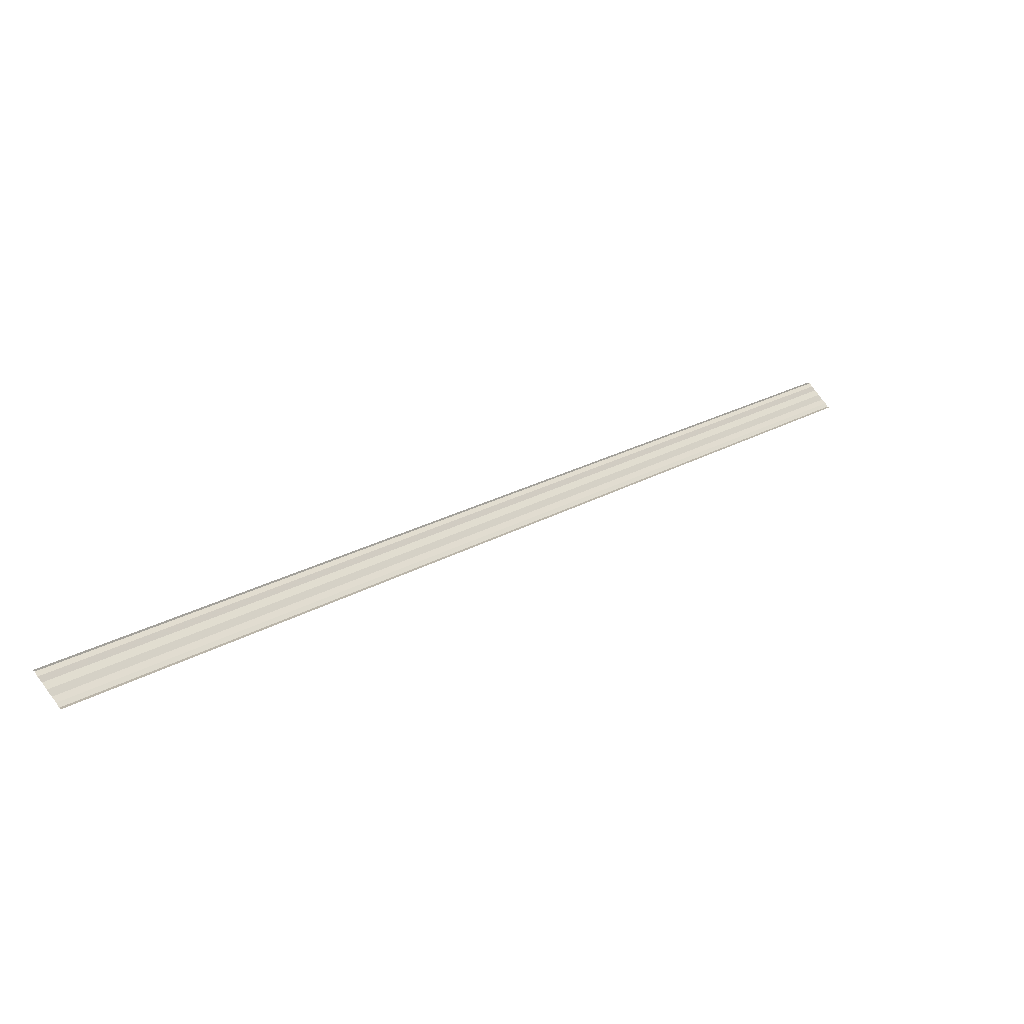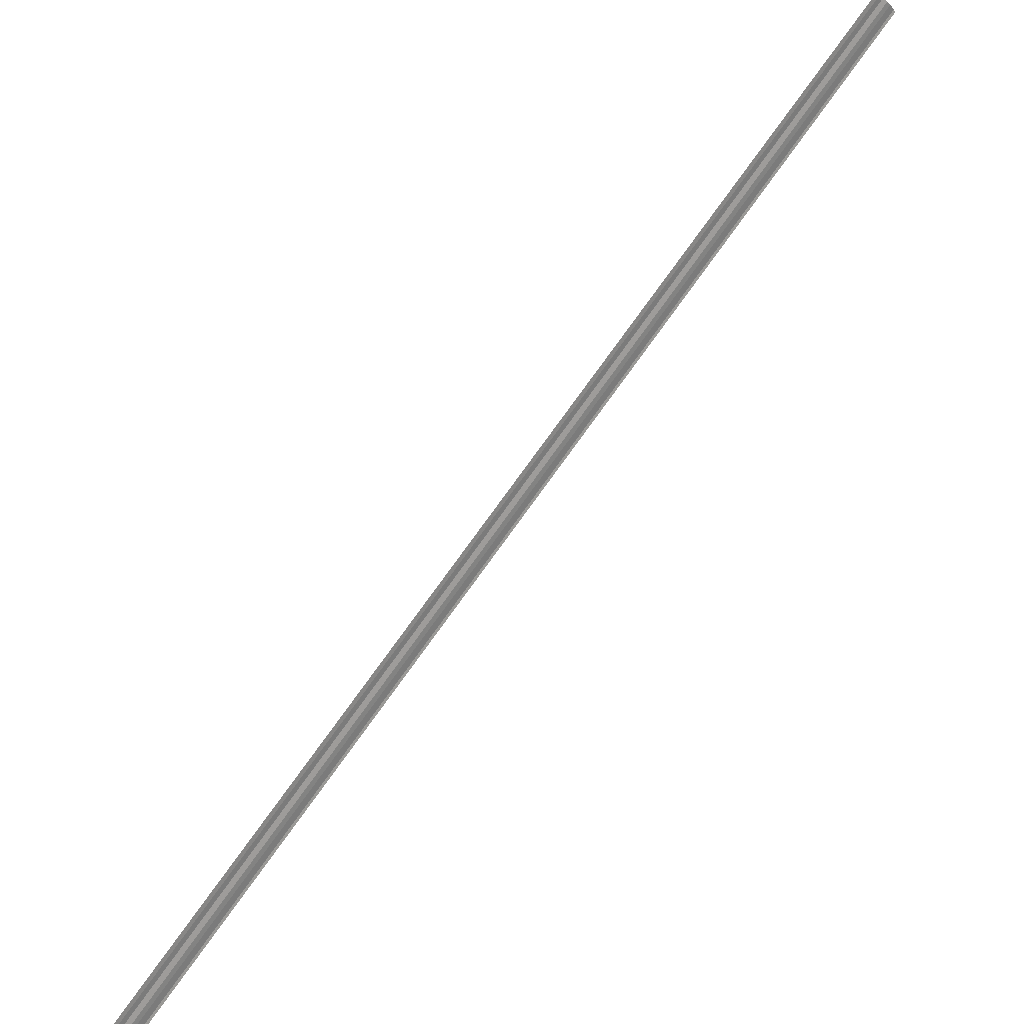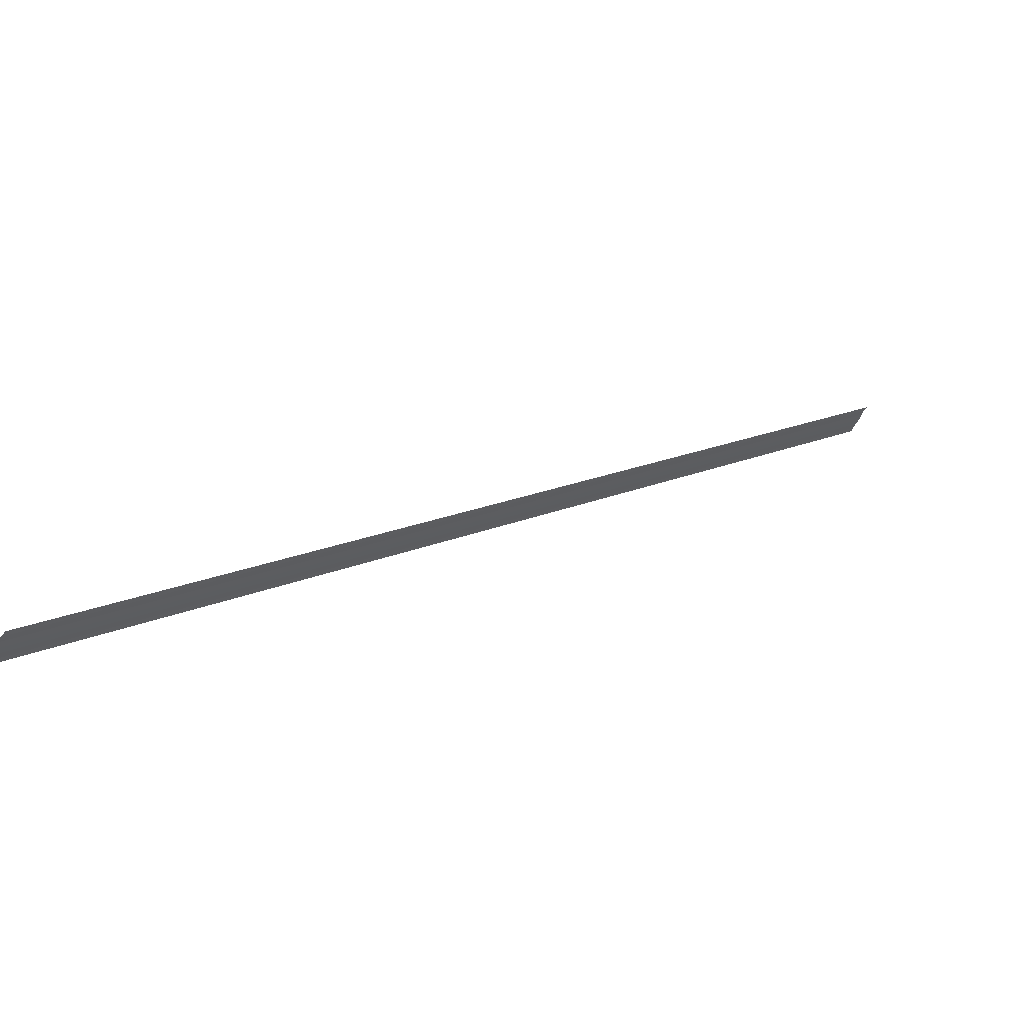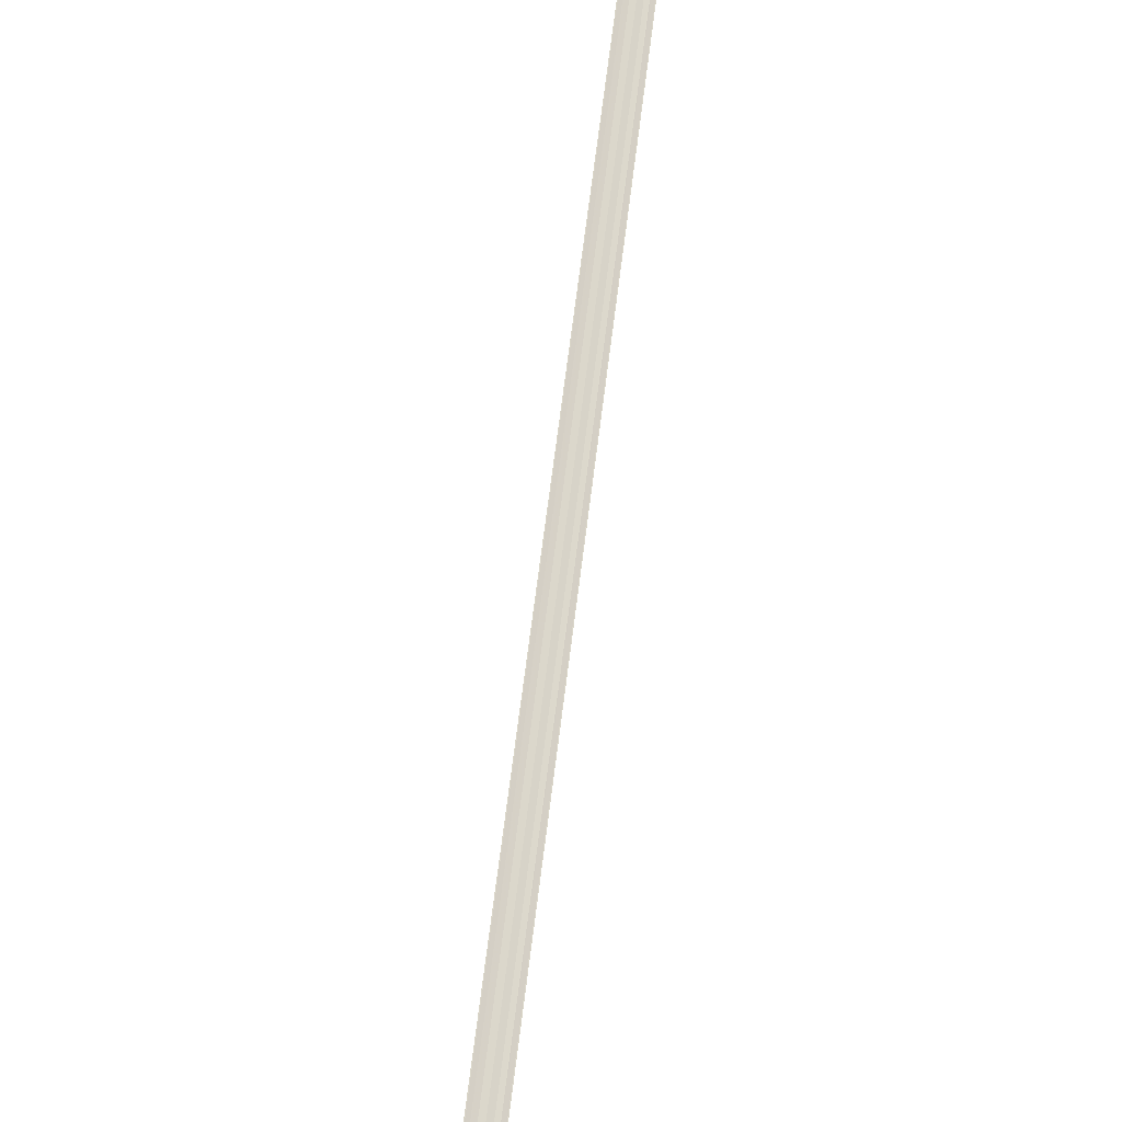
<metadata>
{"format":"obj","ext":"obj","renderer":"f3d","projection":"perspective","resolution":1024,"background":"white","views":[{"elev":74.7,"azim":143.6,"up":"+Y"},{"elev":-35.4,"azim":33.1,"up":"+Y"},{"elev":-54.0,"azim":-25.6,"up":"+Y"},{"elev":27.2,"azim":-79.6,"up":"+Y"}]}
</metadata>
<code>
o 4730
v 2213 1871 10.62
v 2213 1871 10.62
v 2213 1871 10.62
v 2213 1871 10.62
v 2213 1871 10.62
v 2213 1871 10.62
v 2213 1871 10.62
v 2213 1871 10.62
v 2213 1871 10.62
v 2213 1871 10.62
v 2213 1871 10.62
v 2213 1871 10.62
v 2213 1871 10.62
v 2213 1871 10.62
v 2213 1871 10.62
v 2213 1871 10.62
v 2213 1871 10.62
v 2213 1871 10.62
v 2213 1871 10.62
v 2213 1871 10.62
v 2213 1871 10.62
v 2213 1871 10.62
v 2213 1871 10.62
v 2213 1871 10.62
v 2213 1871 10.62
v 2213 1871 10.62
v 2213 1871 10.62
v 2213 1871 10.62
v 2213 1871 10.62
v 2213 1871 10.62
v 2213 1871 10.62
v 2213 1871 10.62
v 2213 1871 10.62
v 2213 1871 10.62
v 2213 1871 10.62
v 2213 1871 10.62
v 2213 1871 10.62
v 2213 1871 10.62
v 2213 1871 10.62
v 2213 1871 10.62
v 2213 1871 10.62
v 2213 1871 10.62
v 2213 1871 10.62
v 2213 1871 10.62
v 2213 1871 10.62
f 1 2 3
f 1 4 3
f 5 2 6
f 5 7 6
f 8 7 9
f 9 10 11
f 6 10 11
f 6 12 13
f 3 12 13
f 3 14 15
f 16 14 15
f 17 4 16
f 17 18 16
f 19 18 20
f 16 21 22
f 20 21 22
f 23 24 25
f 23 26 25
f 27 24 28
f 27 29 28
f 28 30 31
f 28 32 33
f 25 32 33
f 25 34 35
f 36 34 35
f 37 26 36
f 37 38 36
f 36 39 40
f 41 39 40
f 42 38 41
f 42 43 41
f 41 44 45

</code>
